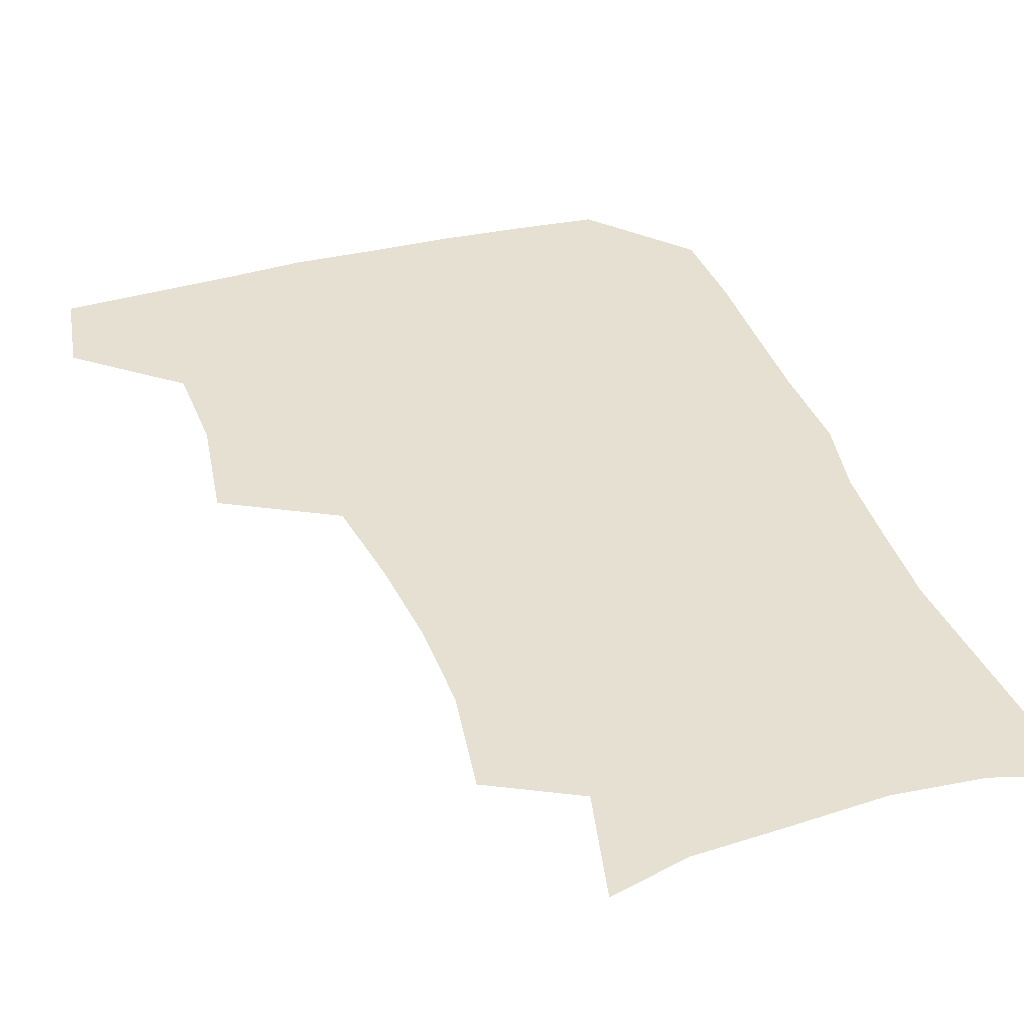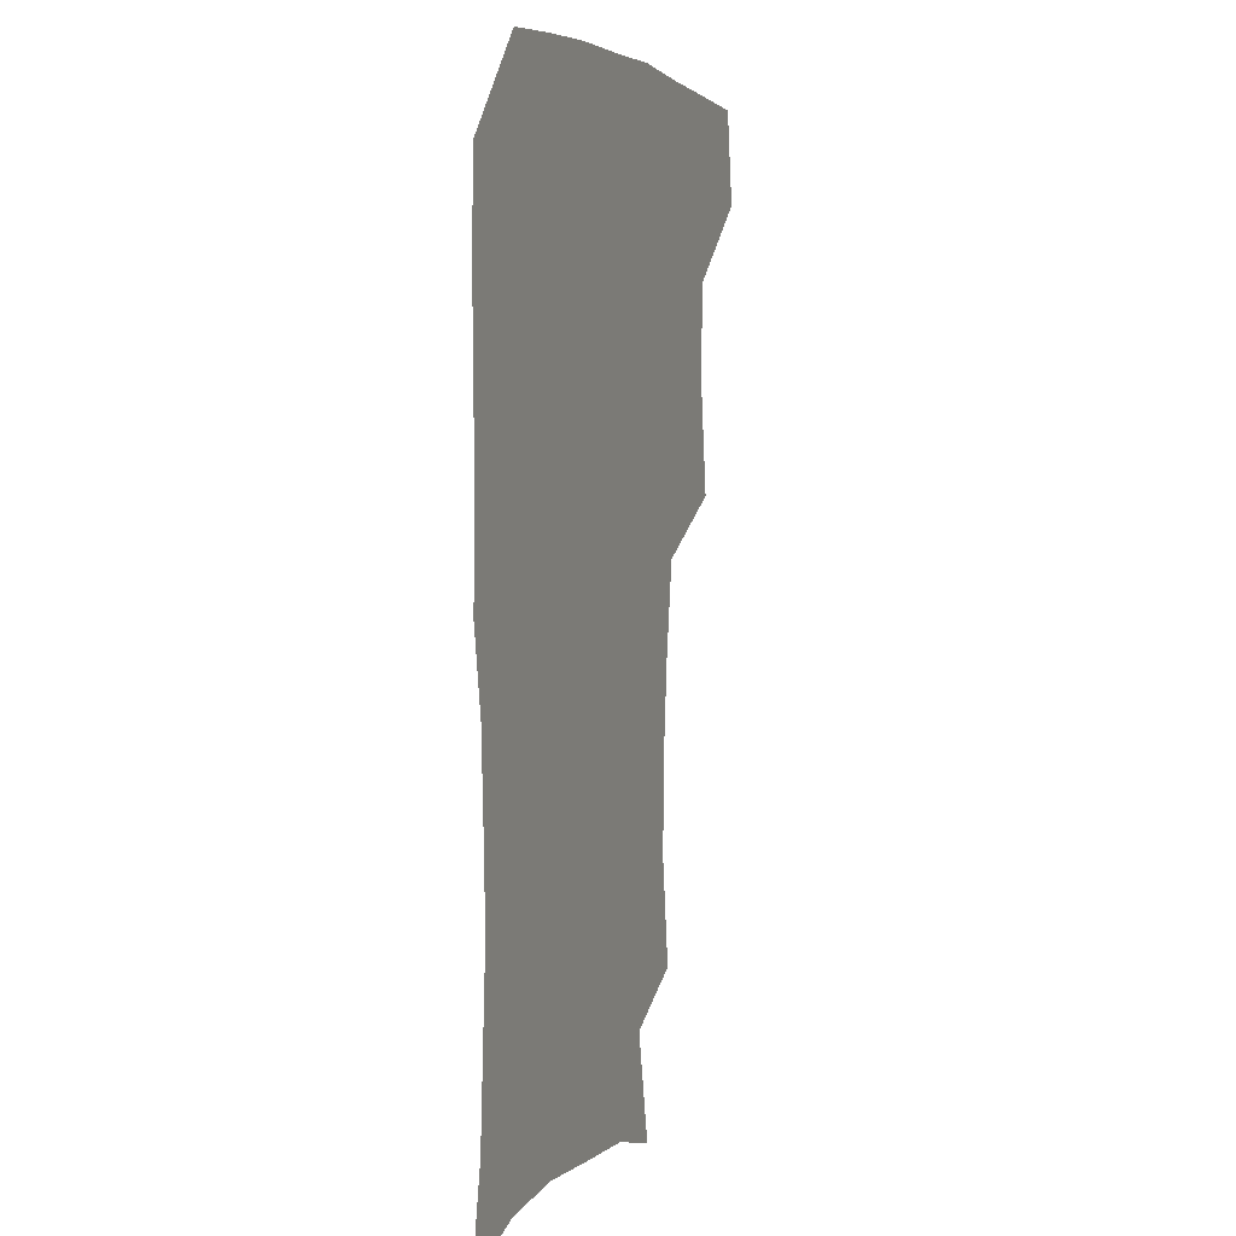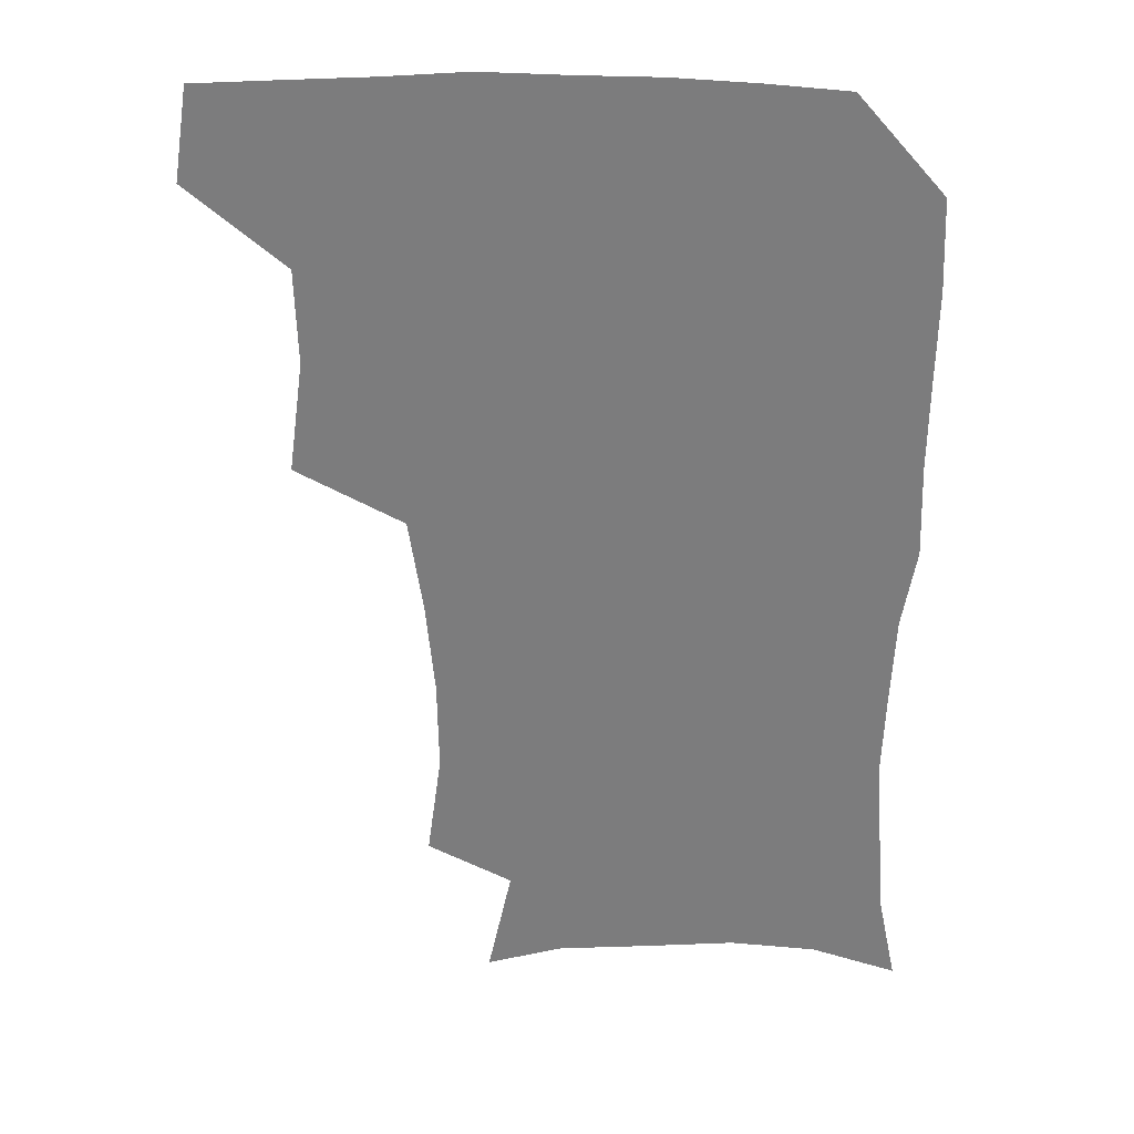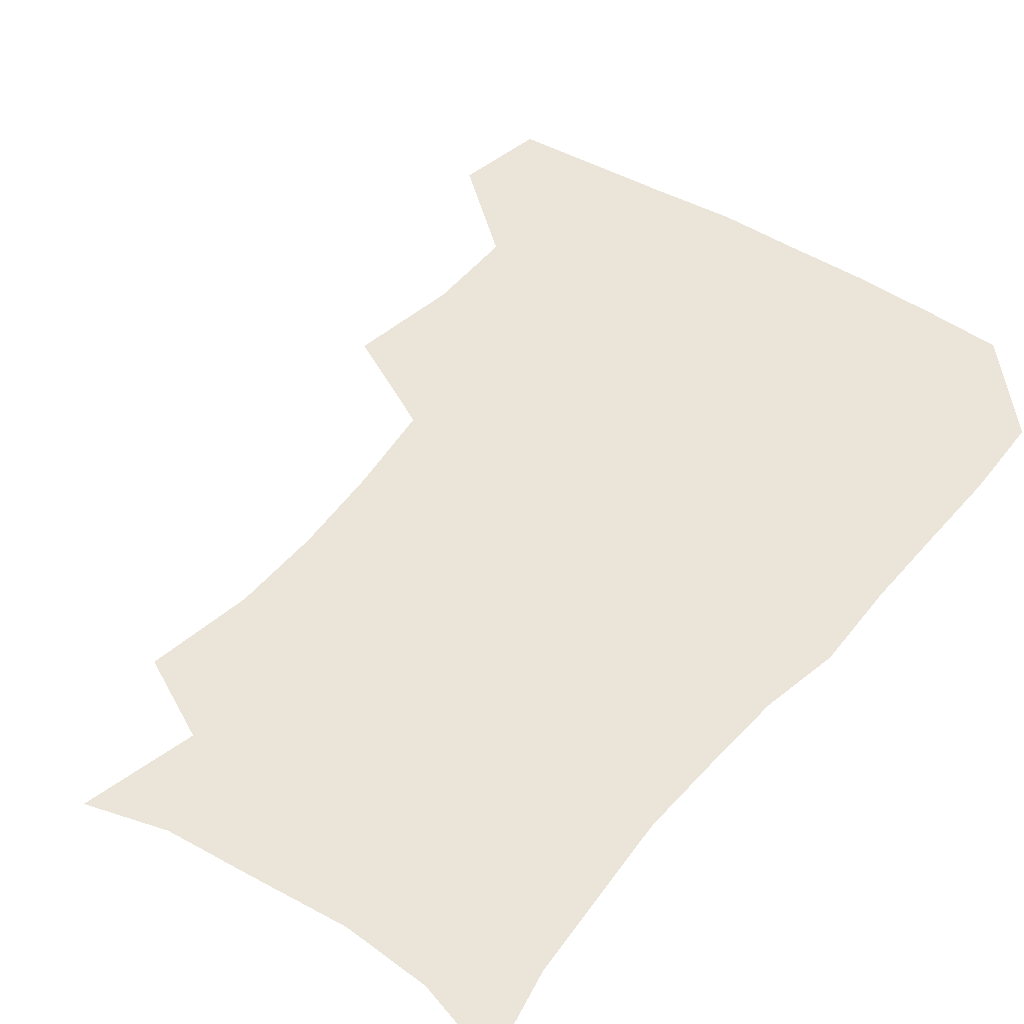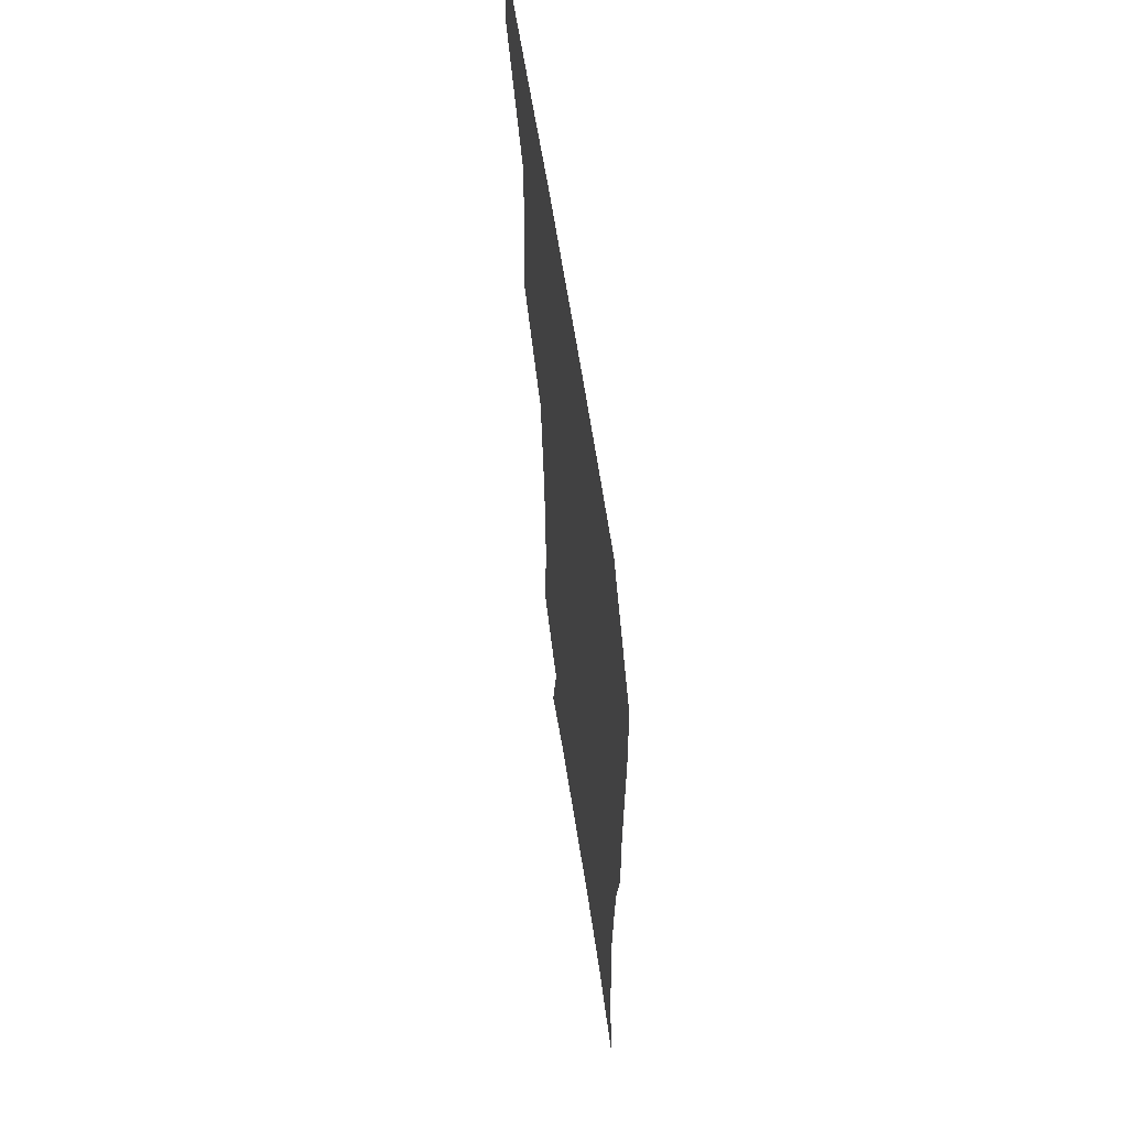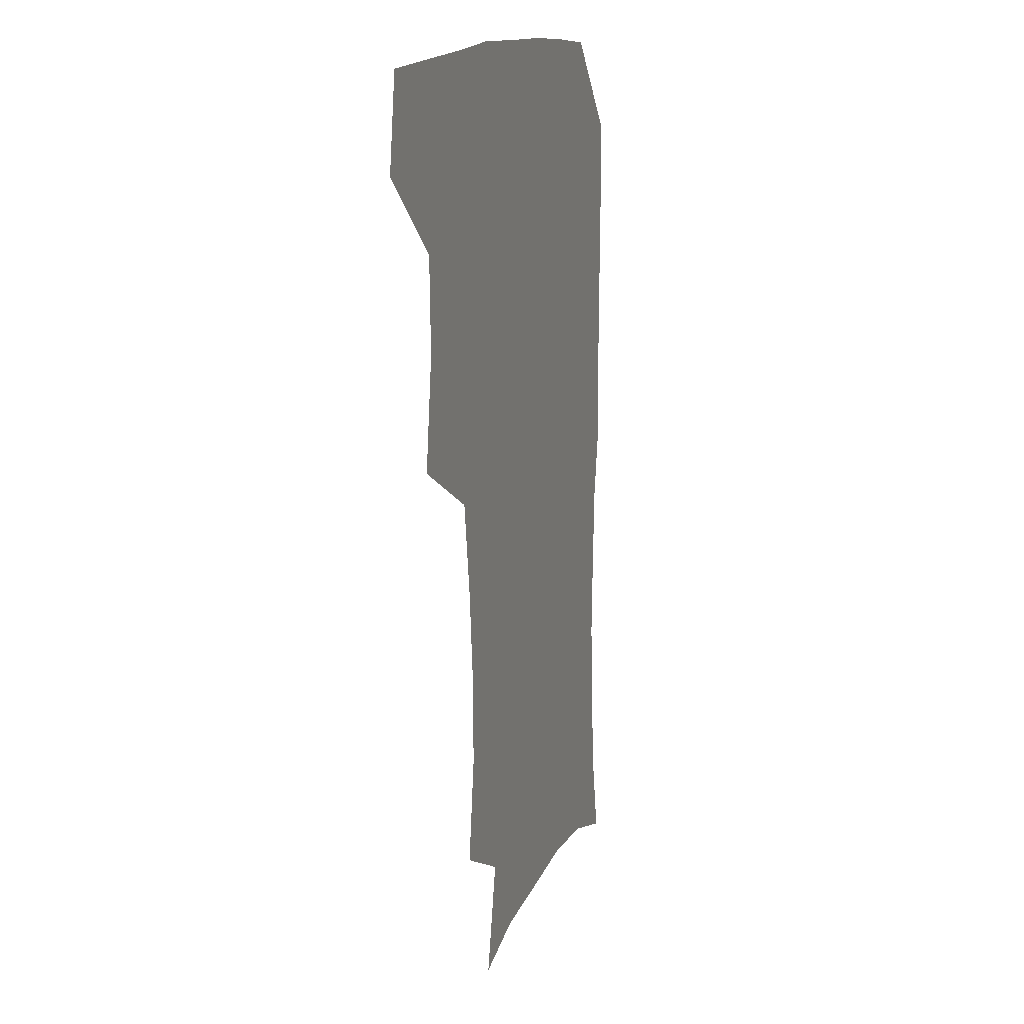
<metadata>
{"format":"obj","ext":"obj","renderer":"f3d","projection":"perspective","resolution":1024,"background":"white","views":[{"elev":37.6,"azim":-18.3,"up":"+Z"},{"elev":4.2,"azim":109.1,"up":"+Y"},{"elev":30.9,"azim":2.2,"up":"+Y"},{"elev":45.2,"azim":36.6,"up":"+Z"},{"elev":62.4,"azim":81.4,"up":"+Y"},{"elev":14.4,"azim":-72.0,"up":"+Y"}]}
</metadata>
<code>
v 478.3 475.4 0
v 483.2 507.9 0
v 508.3 374.3 0
v 513.6 413.5 0
v 512.6 446.7 0
v 515.6 480.3 0
v 513.7 509.5 0
v 549.6 218.7 0
v 554.7 255.8 0
v 554.3 288.1 0
v 551.1 321.1 0
v 546.1 354.4 0
v 545.3 389.7 0
v 545.6 422.1 0
v 545.9 452.9 0
v 545.5 481.7 0
v 543 510.9 0
v 570.9 164.5 0
v 579.4 203.6 0
v 582.2 241.9 0
v 581.4 272.2 0
v 580.8 305.4 0
v 578.7 336.1 0
v 575.5 364.3 0
v 575.6 397.2 0
v 575.8 427.3 0
v 575.7 455.5 0
v 574.6 482.6 0
v 571.7 512.9 0
v 597.8 172 0
v 606.8 217.2 0
v 607.1 248.5 0
v 606.4 278.8 0
v 605.5 310.2 0
v 604.3 340.7 0
v 603.3 369.5 0
v 602.7 398.4 0
v 603 428.3 0
v 603.1 456.1 0
v 602.7 483.3 0
v 601.5 512.2 0
v 629.1 174.2 0
v 631.7 217.6 0
v 631.6 251.6 0
v 631.1 282.2 0
v 630.7 310.3 0
v 629.7 340.3 0
v 629.5 371.5 0
v 629.6 400.4 0
v 629.9 429.3 0
v 630.4 456.6 0
v 631 483.2 0
v 630.5 511.9 0
v 661.7 176.8 0
v 657.6 217.6 0
v 657.2 247.3 0
v 656.1 278.6 0
v 655.1 312.5 0
v 654.9 342.2 0
v 656 369.1 0
v 656.2 398.4 0
v 656 428.7 0
v 656.8 456 0
v 658.3 482.8 0
v 659.9 510.3 0
v 692.1 174.6 0
v 685 211.4 0
v 682.9 242.6 0
v 680.5 276 0
v 681.9 304.3 0
v 681.8 335.1 0
v 682.3 364.9 0
v 683.7 393.6 0
v 685.5 422.2 0
v 685.6 452 0
v 684.9 481.7 0
v 687.9 508.1 0
v 691 541 0
v 722.2 165.2 0
v 715.4 198.2 0
v 713.4 227.1 0
v 711.2 258.8 0
v 712.3 288.2 0
v 713.9 318.6 0
v 718.8 346.5 0
v 717.9 379.3 0
v 718.3 411.1 0
v 719 442.6 0
v 717.8 474.3 0
f 5 6 1
f 1 6 2
f 6 7 2
f 12 13 3
f 3 13 4
f 13 14 4
f 4 14 5
f 14 15 5
f 5 15 6
f 15 16 6
f 6 16 7
f 16 17 7
f 19 20 8
f 8 20 9
f 20 21 9
f 9 21 10
f 21 22 10
f 10 22 11
f 22 23 11
f 11 23 12
f 23 24 12
f 12 24 13
f 24 25 13
f 13 25 14
f 25 26 14
f 14 26 15
f 26 27 15
f 15 27 16
f 27 28 16
f 16 28 17
f 28 29 17
f 18 30 19
f 30 31 19
f 19 31 20
f 31 32 20
f 20 32 21
f 32 33 21
f 21 33 22
f 33 34 22
f 22 34 23
f 34 35 23
f 23 35 24
f 35 36 24
f 24 36 25
f 36 37 25
f 25 37 26
f 37 38 26
f 26 38 27
f 38 39 27
f 27 39 28
f 39 40 28
f 28 40 29
f 40 41 29
f 30 42 31
f 42 43 31
f 31 43 32
f 43 44 32
f 32 44 33
f 44 45 33
f 33 45 34
f 45 46 34
f 34 46 35
f 46 47 35
f 35 47 36
f 47 48 36
f 36 48 37
f 48 49 37
f 37 49 38
f 49 50 38
f 38 50 39
f 50 51 39
f 39 51 40
f 51 52 40
f 40 52 41
f 52 53 41
f 42 54 43
f 54 55 43
f 43 55 44
f 55 56 44
f 44 56 45
f 56 57 45
f 45 57 46
f 57 58 46
f 46 58 47
f 58 59 47
f 47 59 48
f 59 60 48
f 48 60 49
f 60 61 49
f 49 61 50
f 61 62 50
f 50 62 51
f 62 63 51
f 51 63 52
f 63 64 52
f 52 64 53
f 64 65 53
f 54 66 55
f 66 67 55
f 55 67 56
f 67 68 56
f 56 68 57
f 68 69 57
f 57 69 58
f 69 70 58
f 58 70 59
f 70 71 59
f 59 71 60
f 71 72 60
f 60 72 61
f 72 73 61
f 61 73 62
f 73 74 62
f 62 74 63
f 74 75 63
f 63 75 64
f 75 76 64
f 64 76 65
f 76 77 65
f 66 79 67
f 79 80 67
f 67 80 68
f 80 81 68
f 68 81 69
f 81 82 69
f 69 82 70
f 82 83 70
f 70 83 71
f 83 84 71
f 71 84 72
f 84 85 72
f 72 85 73
f 85 86 73
f 73 86 74
f 86 87 74
f 74 87 75
f 87 88 75
f 75 88 76
f 88 89 76
f 76 89 77

</code>
